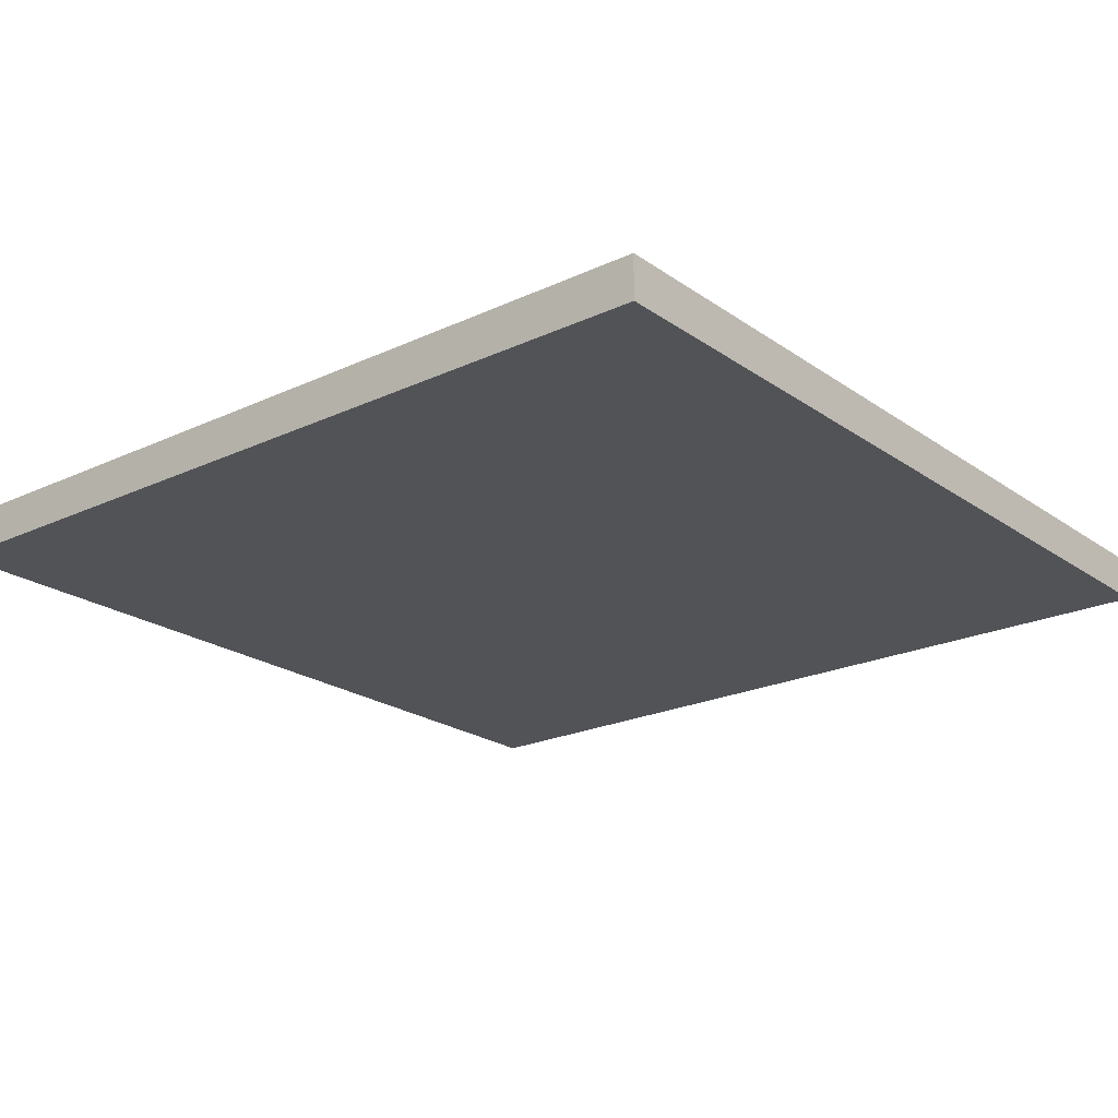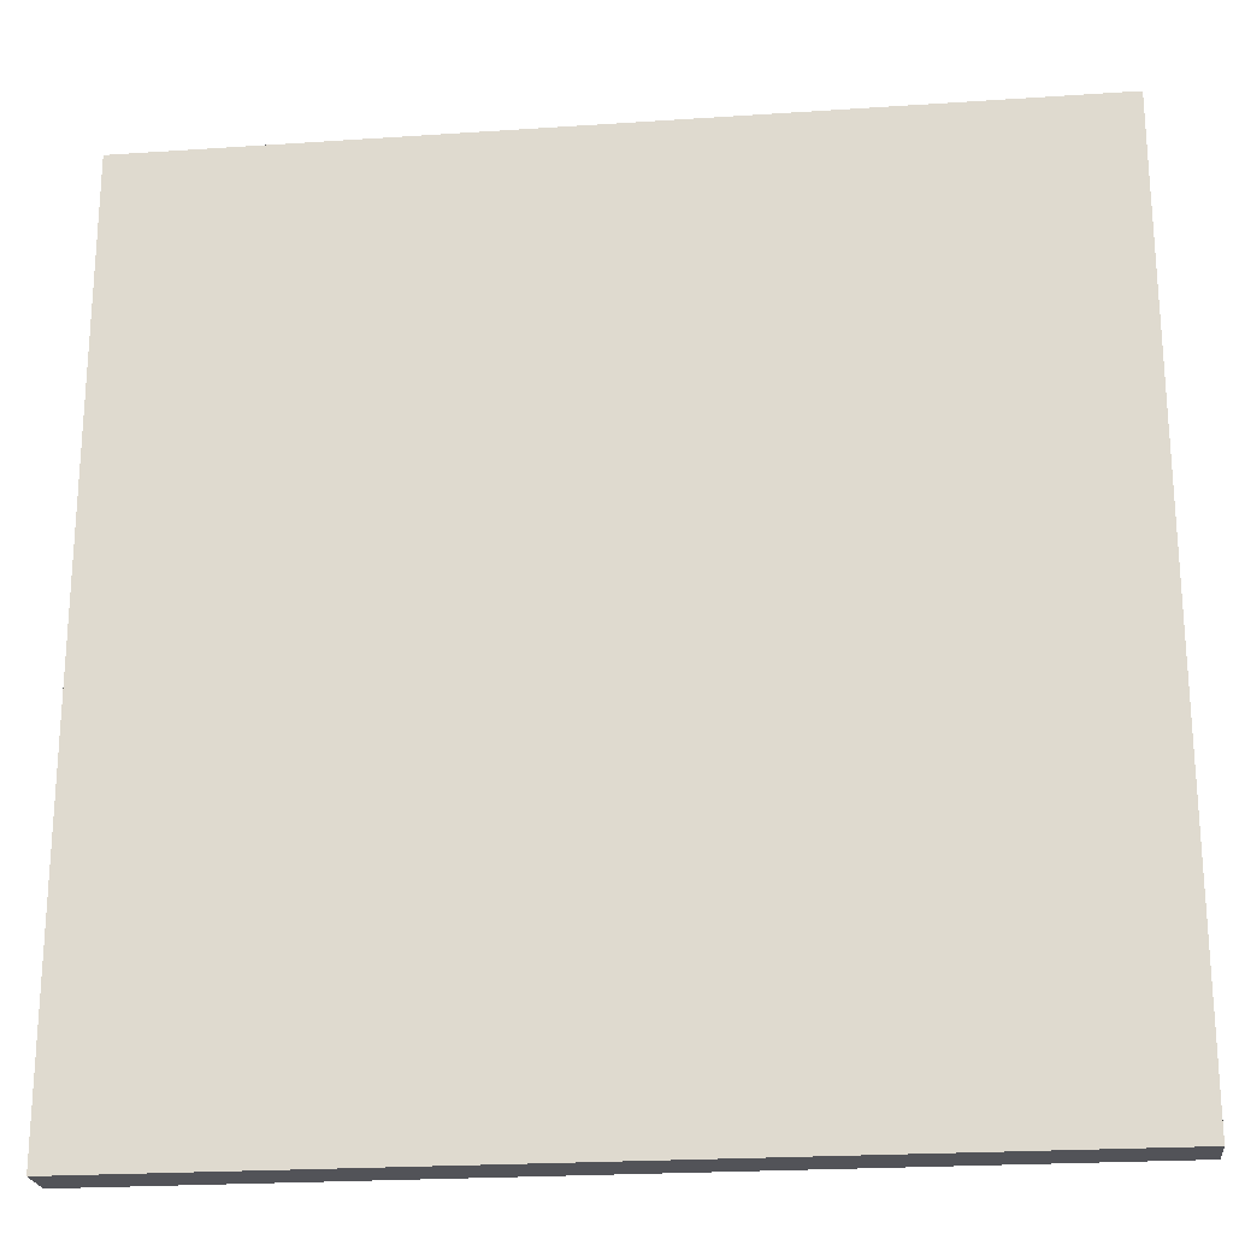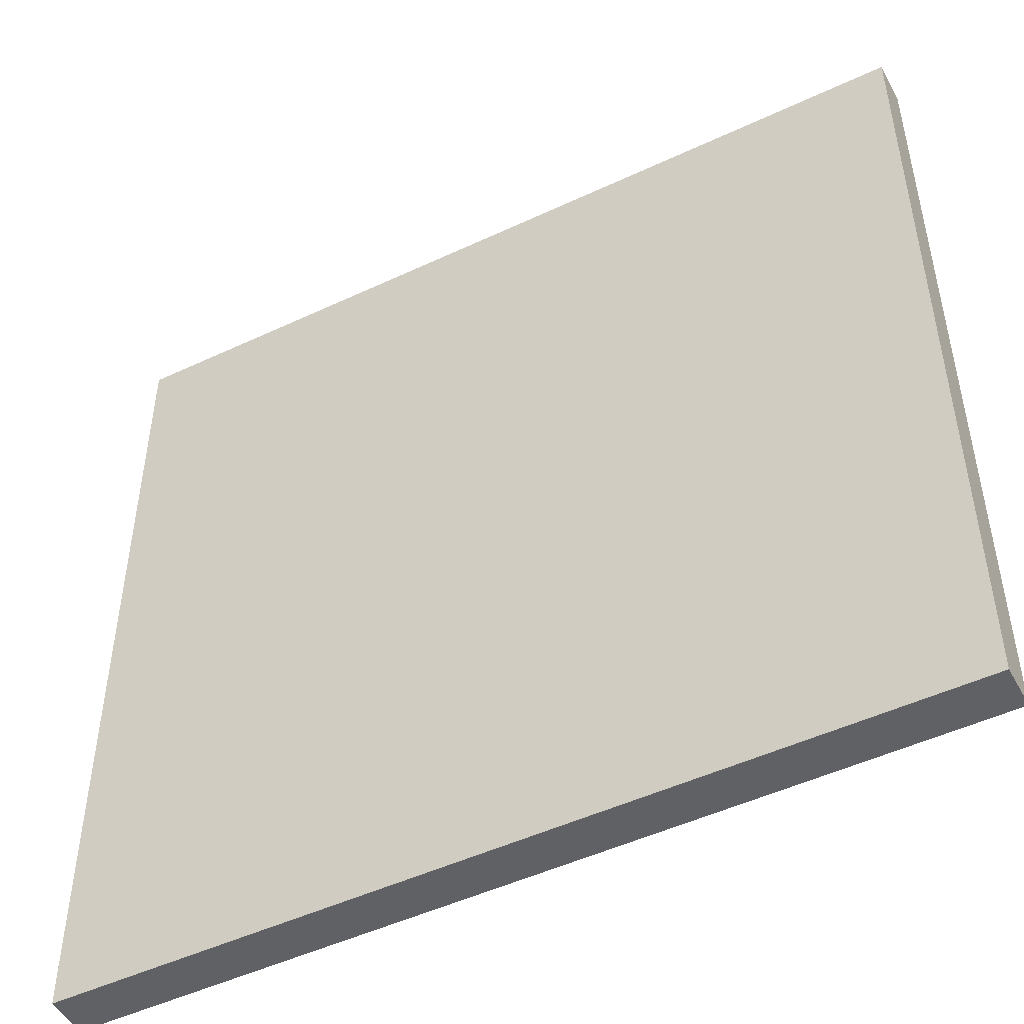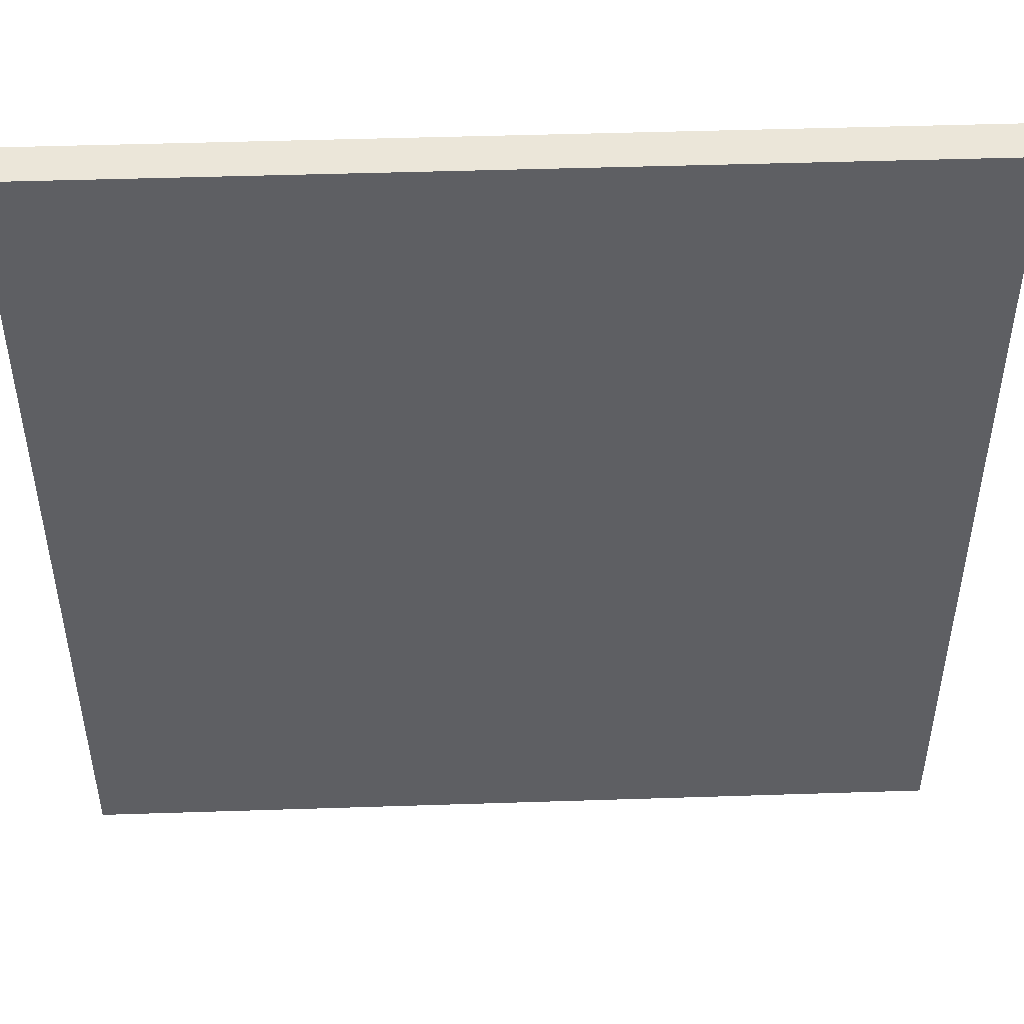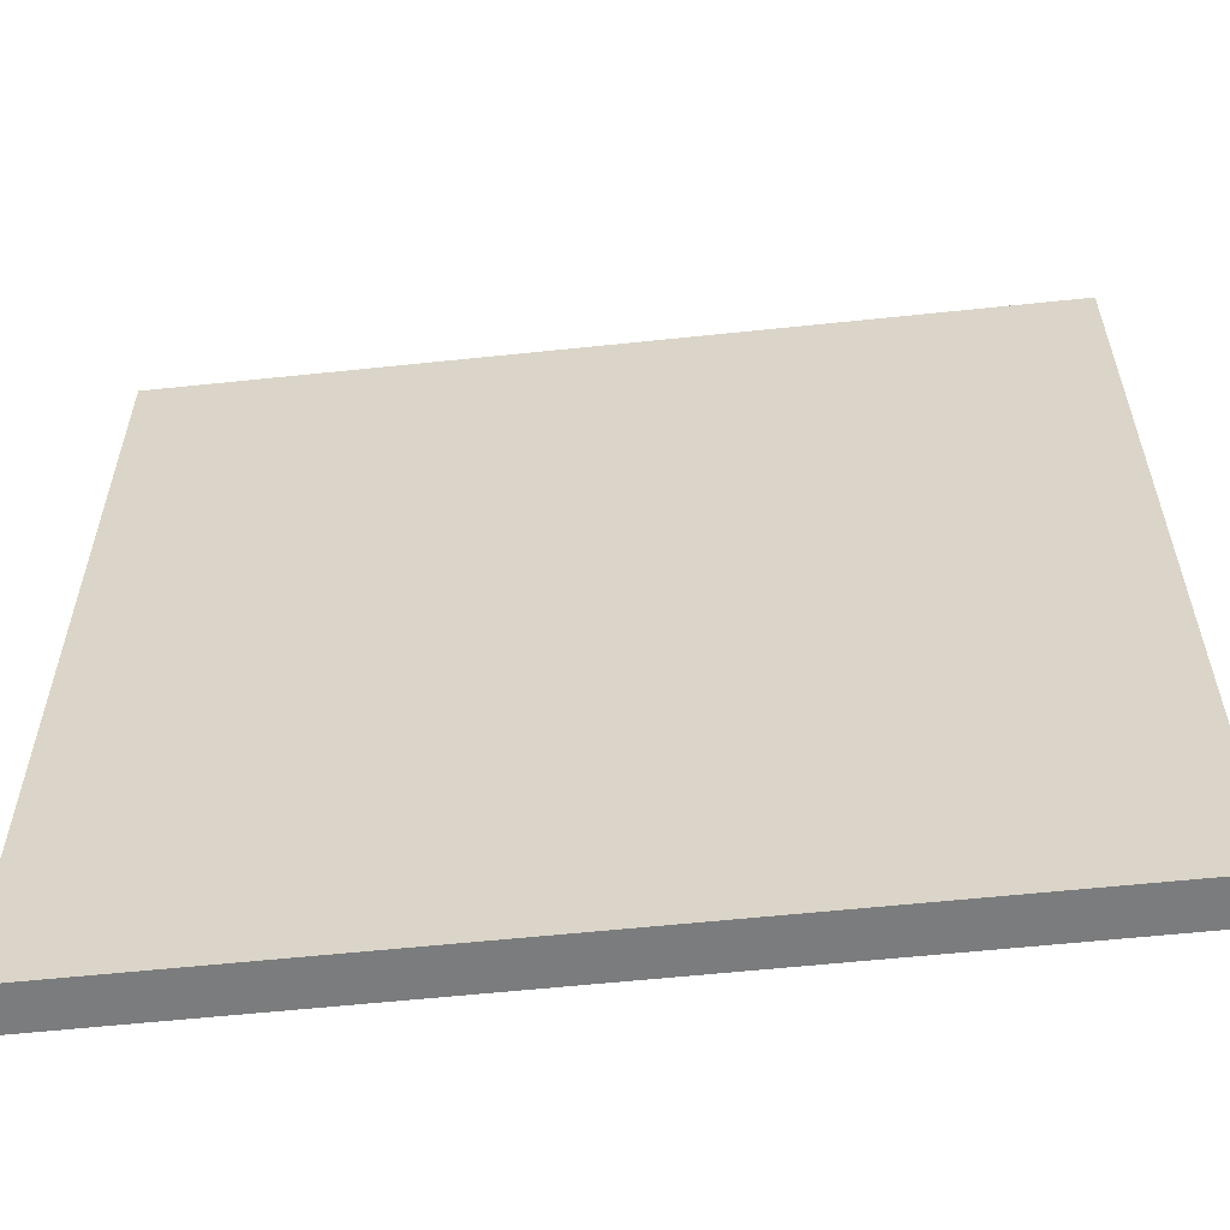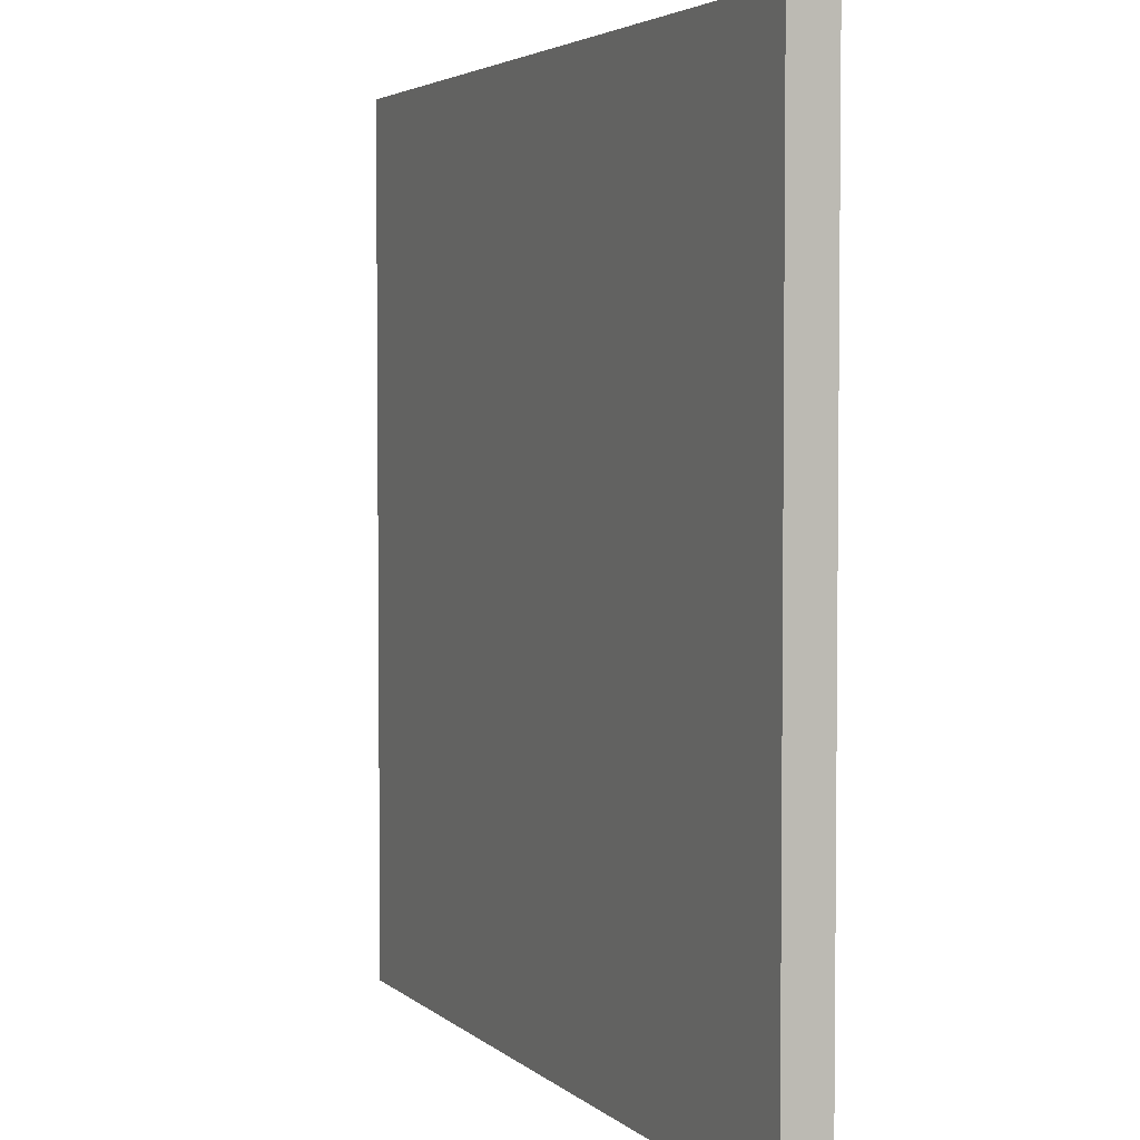
<metadata>
{"format":"obj","ext":"obj","renderer":"f3d","projection":"perspective","resolution":1024,"background":"white","views":[{"elev":-21.7,"azim":129.4,"up":"+Y"},{"elev":-22.6,"azim":6.6,"up":"+Z"},{"elev":-49.0,"azim":27.6,"up":"+Z"},{"elev":47.6,"azim":-2.1,"up":"+Z"},{"elev":-58.7,"azim":6.2,"up":"+Z"},{"elev":3.7,"azim":-112.9,"up":"+Z"}]}
</metadata>
<code>
g default
v 3 -0.15 3
v 3 0.15 3
v -3 -0.15 3
v -3 0.15 3
v -3 -0.15 -3
v -3 0.15 -3
v 3 -0.15 -3
v 3 0.15 -3
g initialShadingGroup pCube1
f 1 2 4 3
f 3 4 6 5
f 5 6 8 7
f 7 8 2 1
f 2 8 6 4
f 7 1 3 5

</code>
